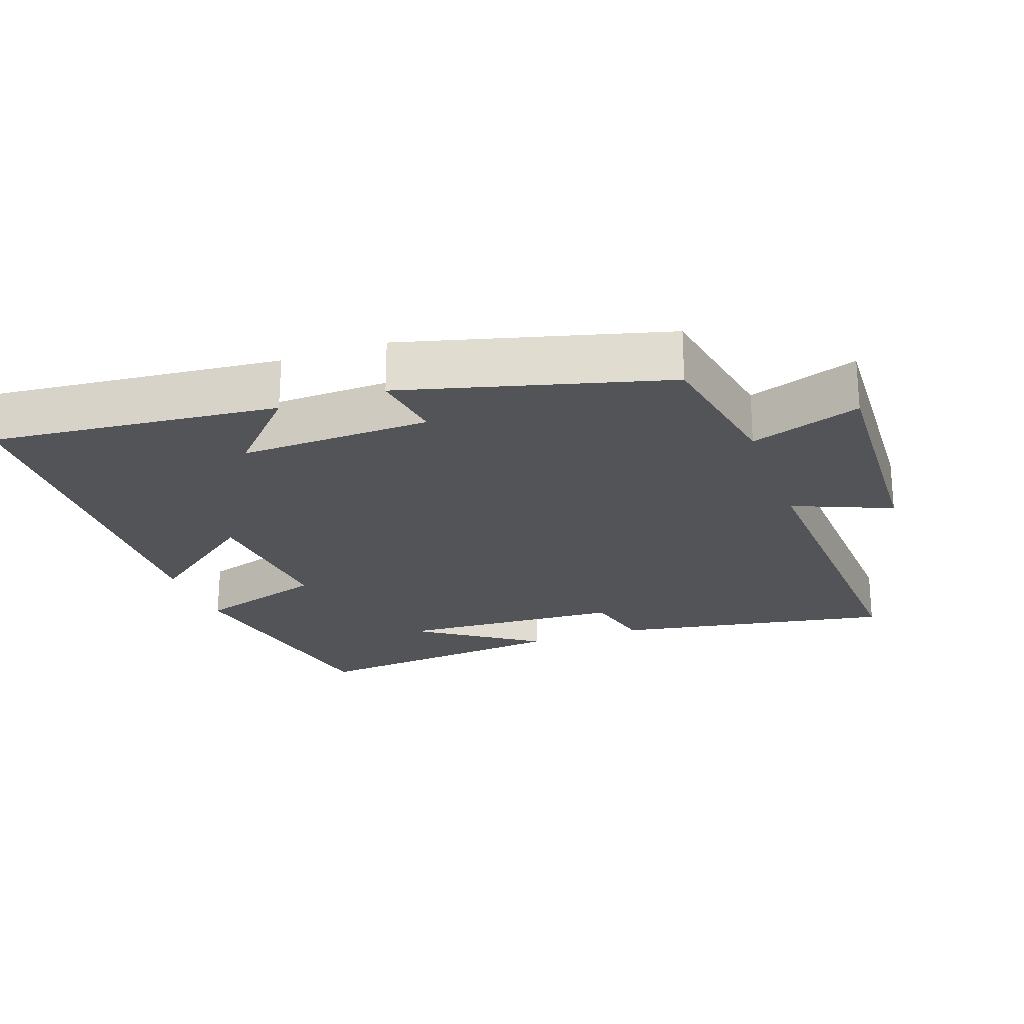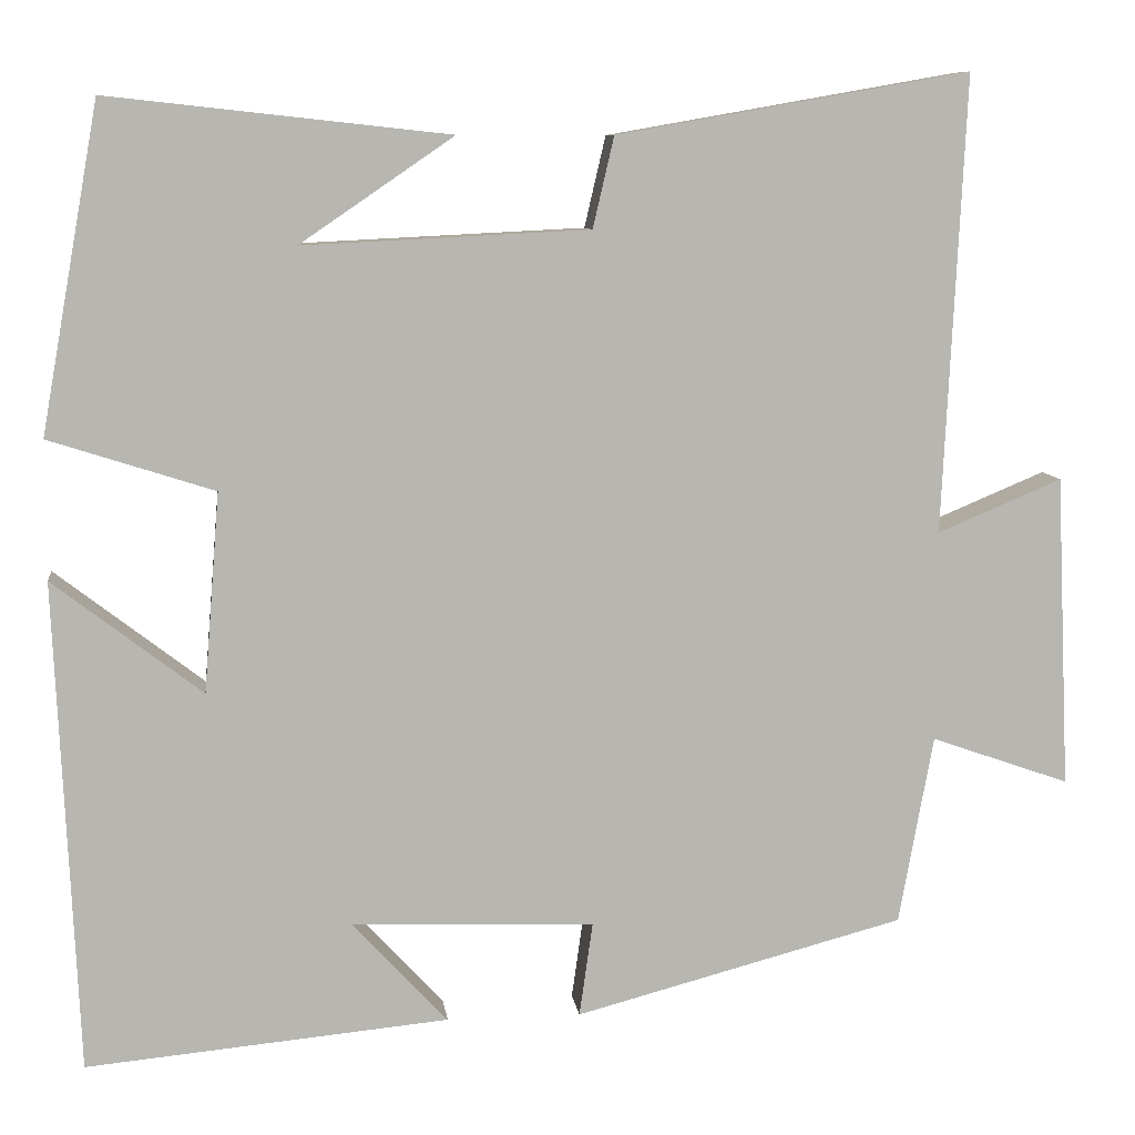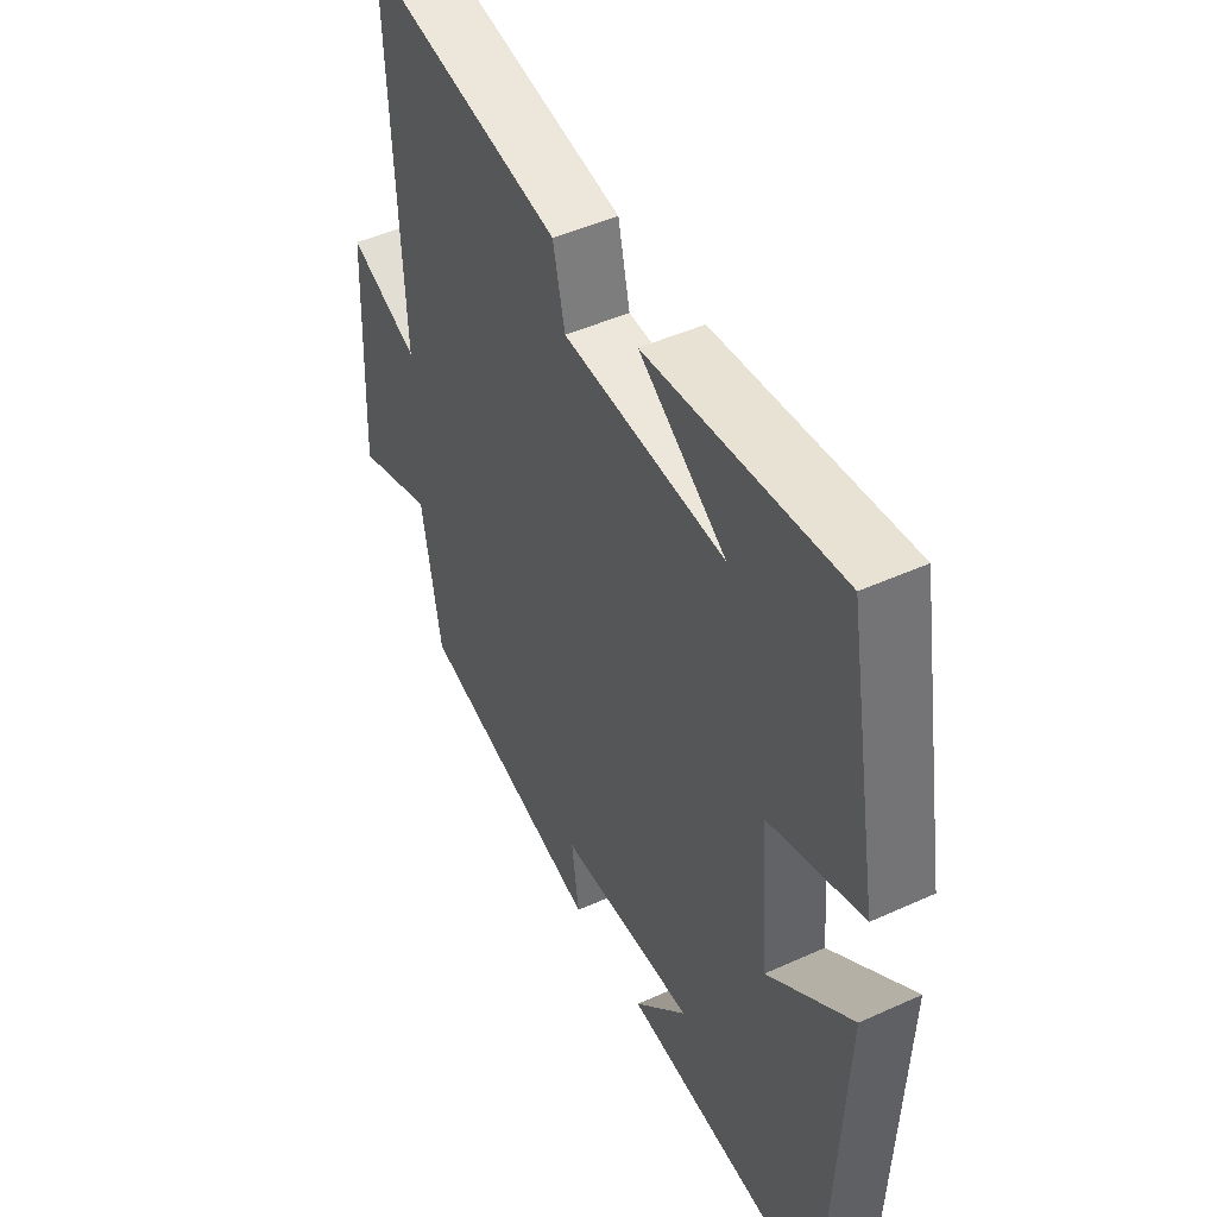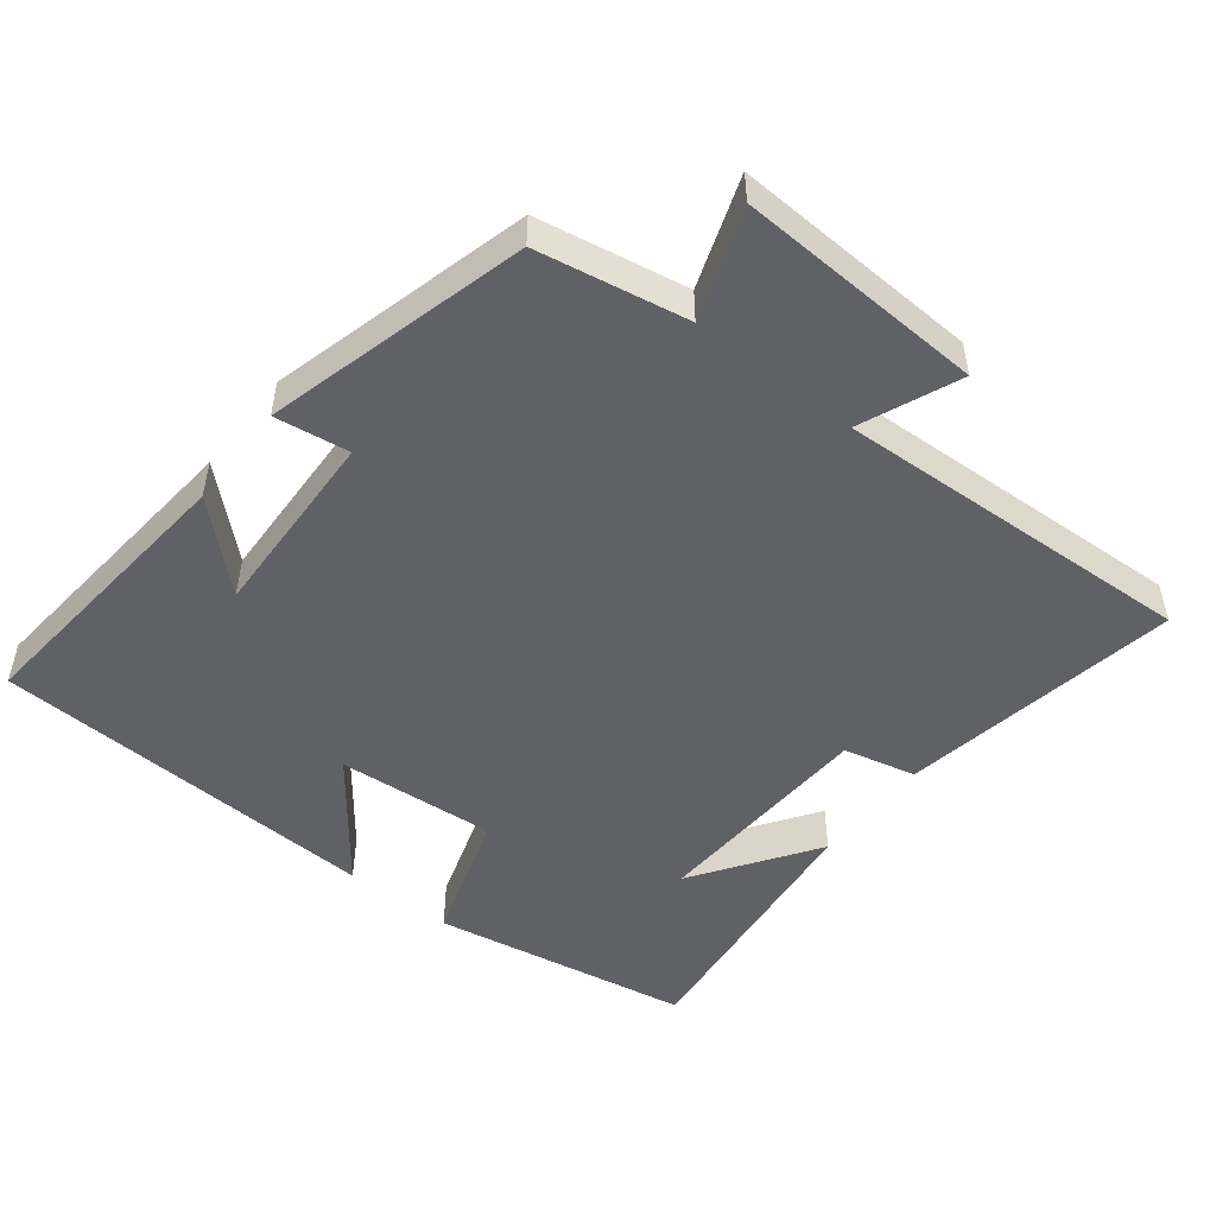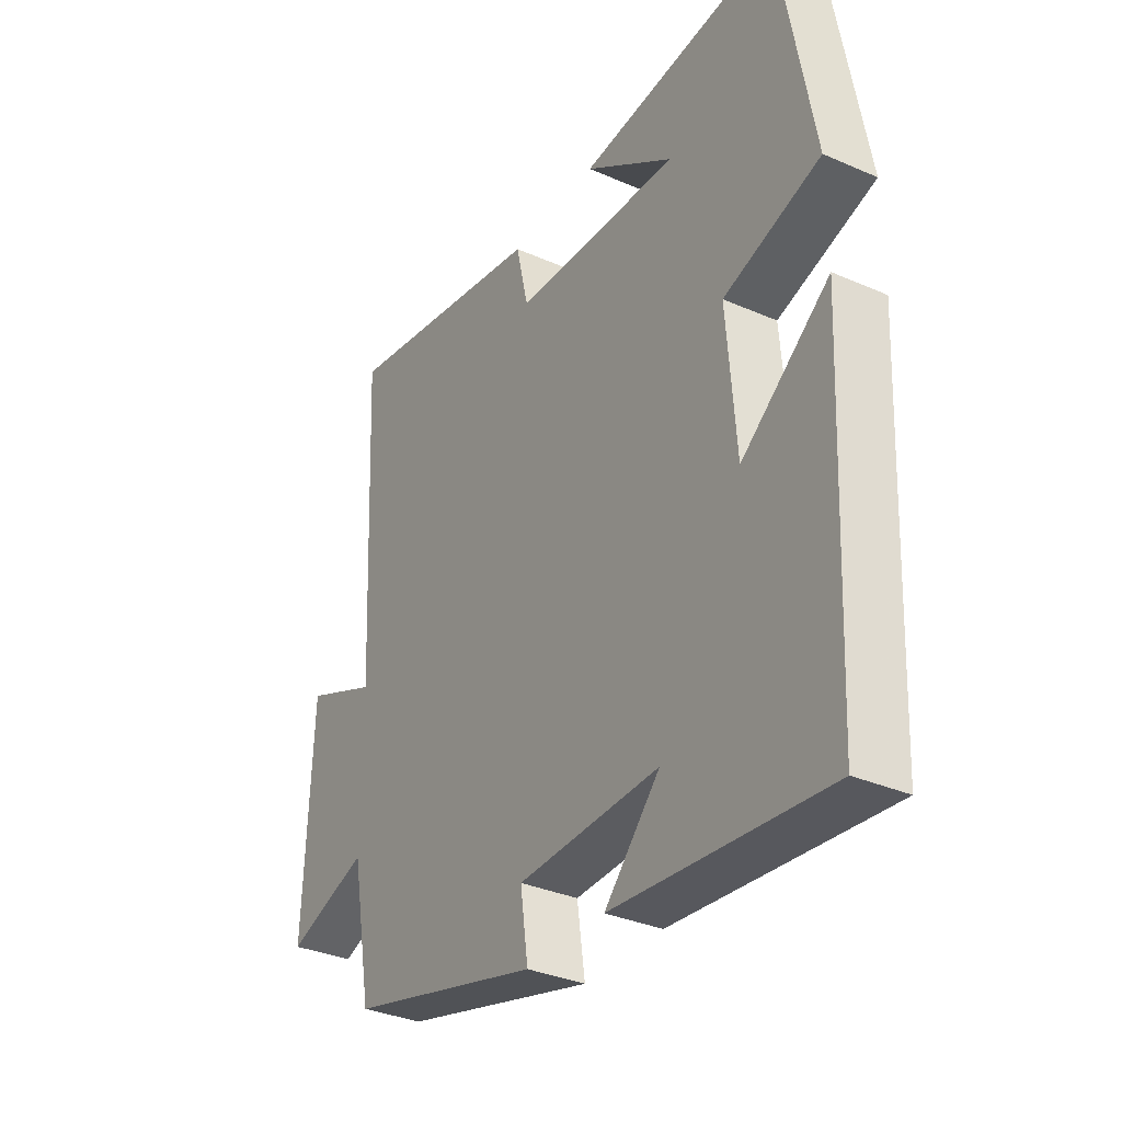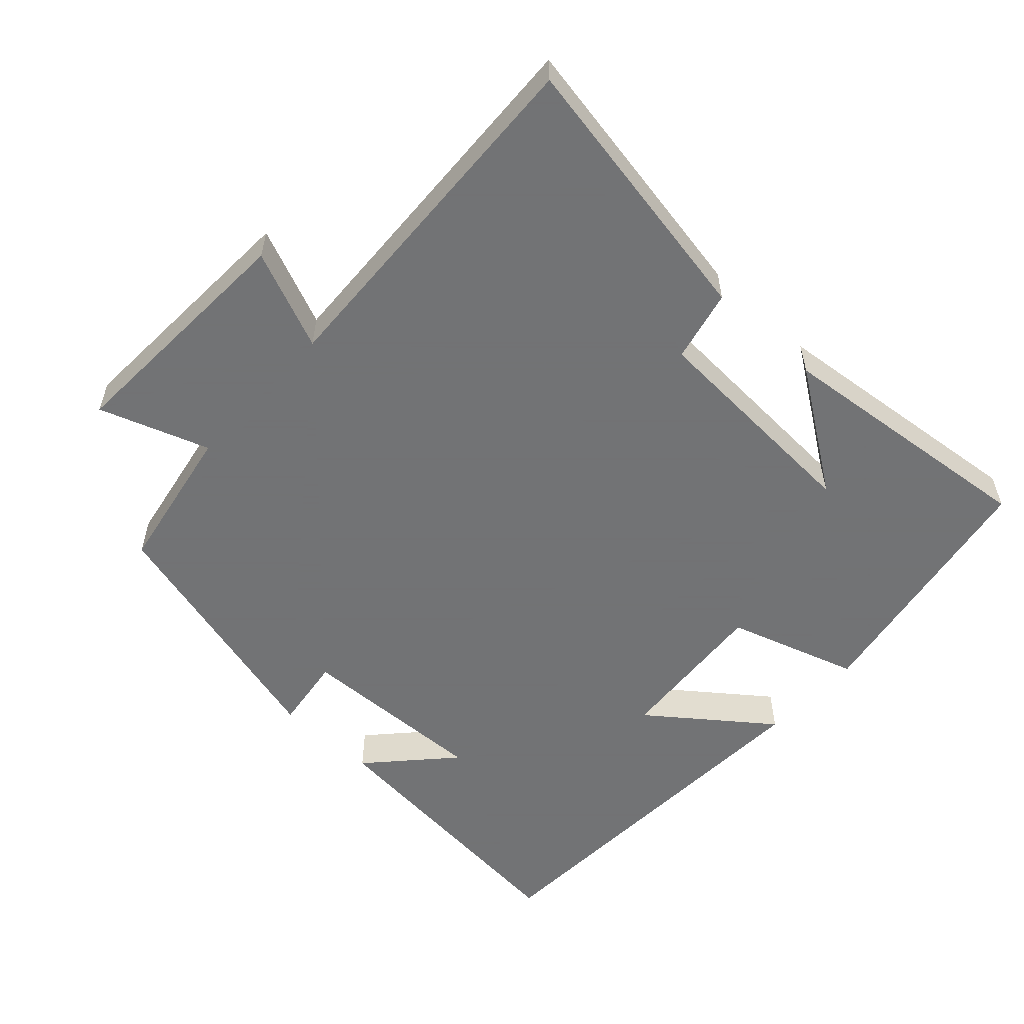
<metadata>
{"format":"obj","ext":"obj","renderer":"f3d","projection":"perspective","resolution":1024,"background":"white","views":[{"elev":-22.8,"azim":-160.4,"up":"+Y"},{"elev":8.8,"azim":172.9,"up":"+Z"},{"elev":47.0,"azim":62.8,"up":"+Z"},{"elev":-50.2,"azim":-128.1,"up":"+Y"},{"elev":-33.6,"azim":59.1,"up":"+Z"},{"elev":-55.7,"azim":-42.8,"up":"+Y"}]}
</metadata>
<code>
v 0.434 0.07 0.542
v 0.5 0.07 0.173
v 0.313 0.07 0.113
v 0.331 0.07 -0.113
v 0.5 0.07 0.017
v 0.475 0.07 -0.539
v 0.064 0.07 -0.5
v 0.171 0.07 -0.384
v -0.103 0.07 -0.394
v -0.088 0.07 -0.5
v -0.461 0.07 -0.401
v -0.5 0.07 -0.187
v -0.657 0.07 -0.242
v -0.641 0.07 0.112
v -0.5 0.07 0.053
v -0.525 0.07 0.57
v -0.126 0.07 0.5
v -0.102 0.07 0.397
v 0.222 0.07 0.381
v 0.048 0.07 0.5
v 0.434 0 0.542
v 0.5 0 0.173
v 0.313 0 0.113
v 0.331 0 -0.113
v 0.5 0 0.017
v 0.475 0 -0.539
v 0.064 0 -0.5
v 0.171 0 -0.384
v -0.103 0 -0.394
v -0.088 0 -0.5
v -0.461 0 -0.401
v -0.5 0 -0.187
v -0.657 0 -0.242
v -0.641 0 0.112
v -0.5 0 0.053
v -0.525 0 0.57
v -0.126 0 0.5
v -0.102 0 0.397
v 0.222 0 0.381
v 0.048 0 0.5
f 19 20 1
f 15 16 17 18
f 15 18 19
f 12 13 14 15
f 11 12 15
f 10 11 15
f 9 10 15
f 8 9 15 19
f 6 7 8
f 4 5 6 8
f 3 4 8 19
f 1 2 3 19
f 21 40 39
f 38 37 36 35
f 39 38 35
f 35 34 33 32
f 35 32 31
f 35 31 30
f 35 30 29
f 39 35 29 28
f 28 27 26
f 28 26 25 24
f 39 28 24 23
f 39 23 22 21
f 1 21 22 2
f 2 22 23 3
f 3 23 24 4
f 4 24 25 5
f 5 25 26 6
f 6 26 27 7
f 7 27 28 8
f 8 28 29 9
f 9 29 30 10
f 10 30 31 11
f 11 31 32 12
f 12 32 33 13
f 13 33 34 14
f 14 34 35 15
f 15 35 36 16
f 16 36 37 17
f 17 37 38 18
f 18 38 39 19
f 19 39 40 20
f 20 40 21 1

</code>
